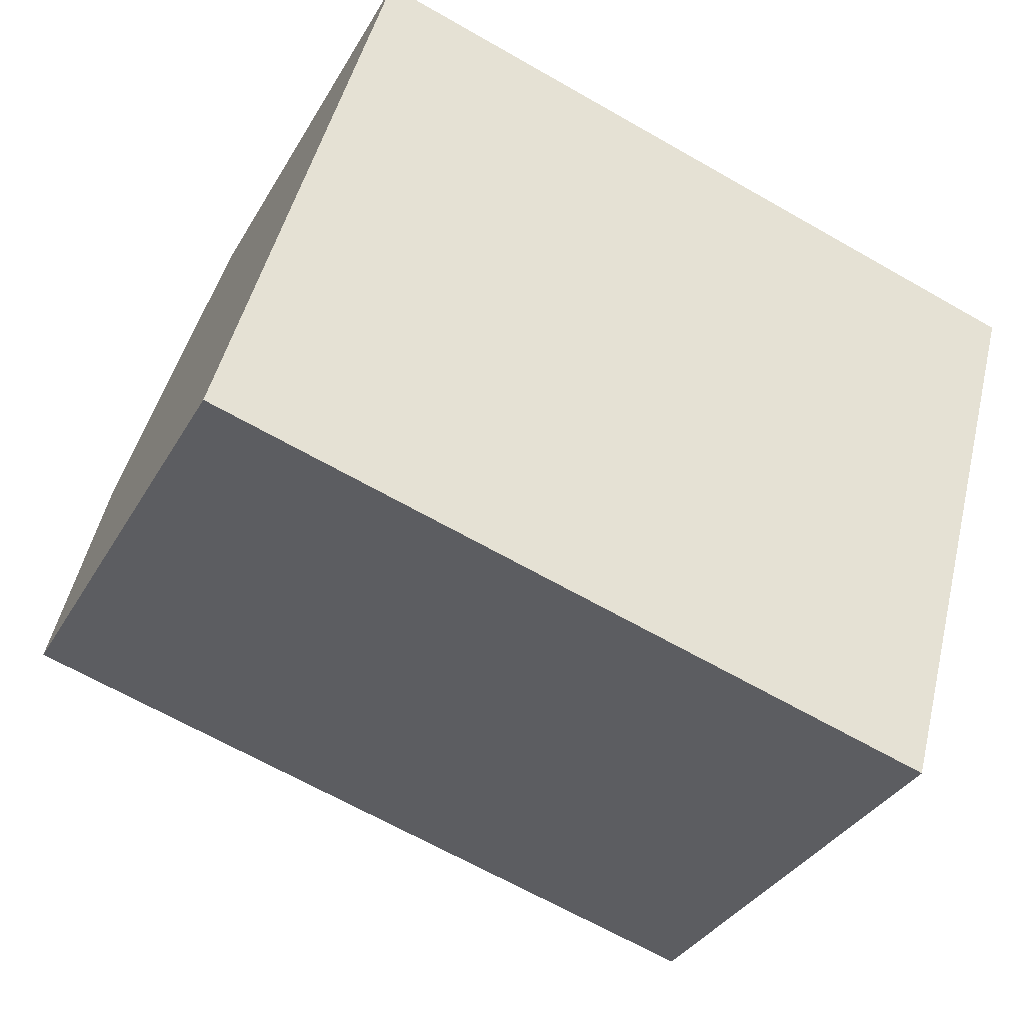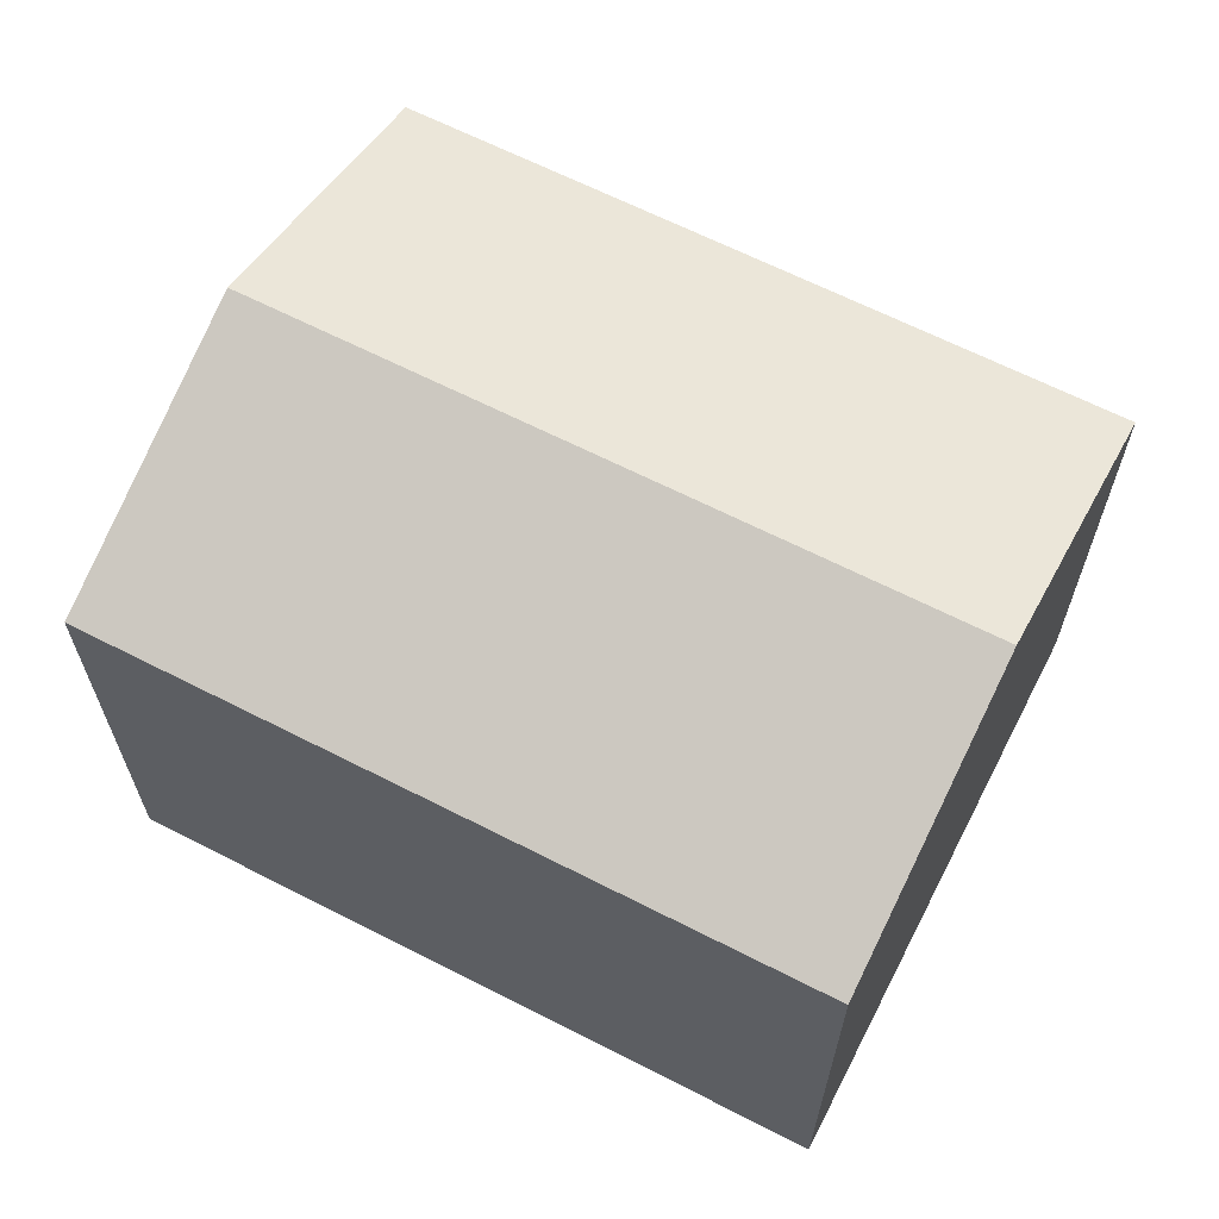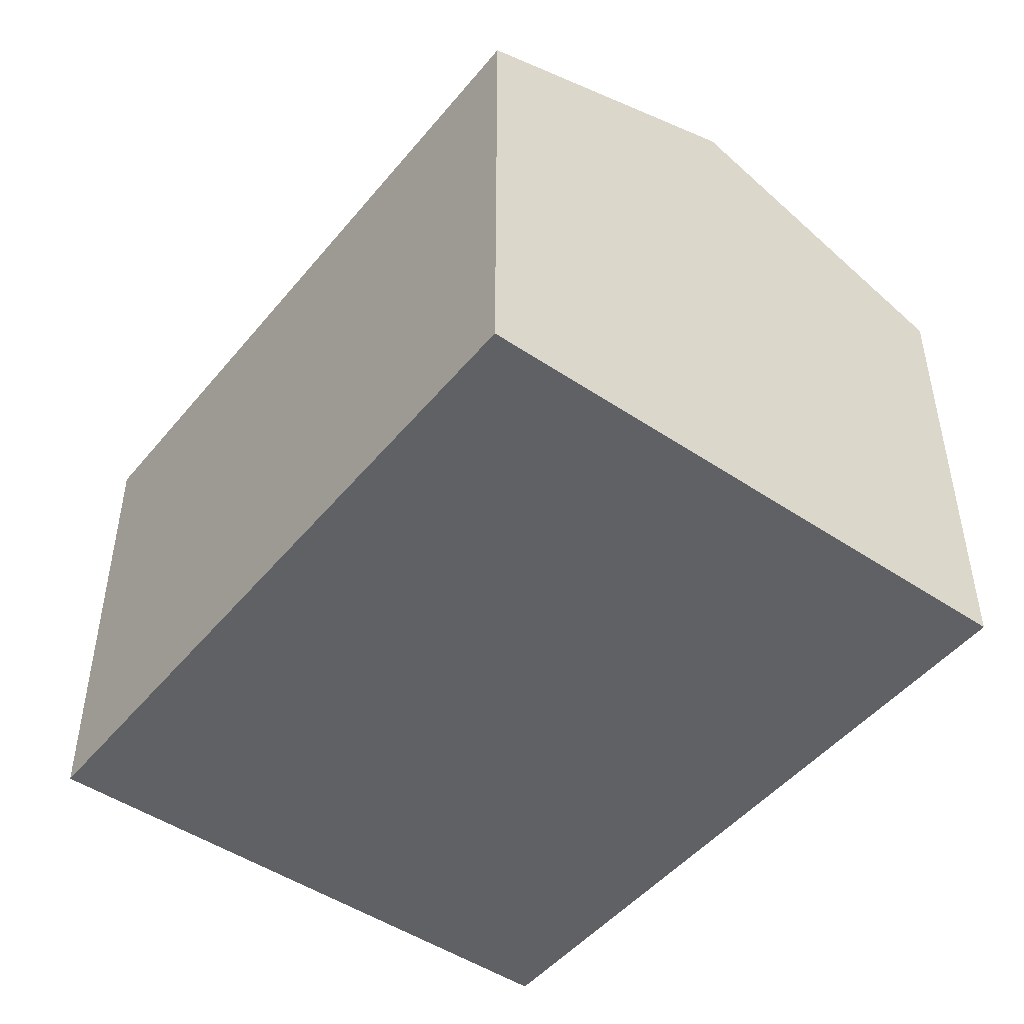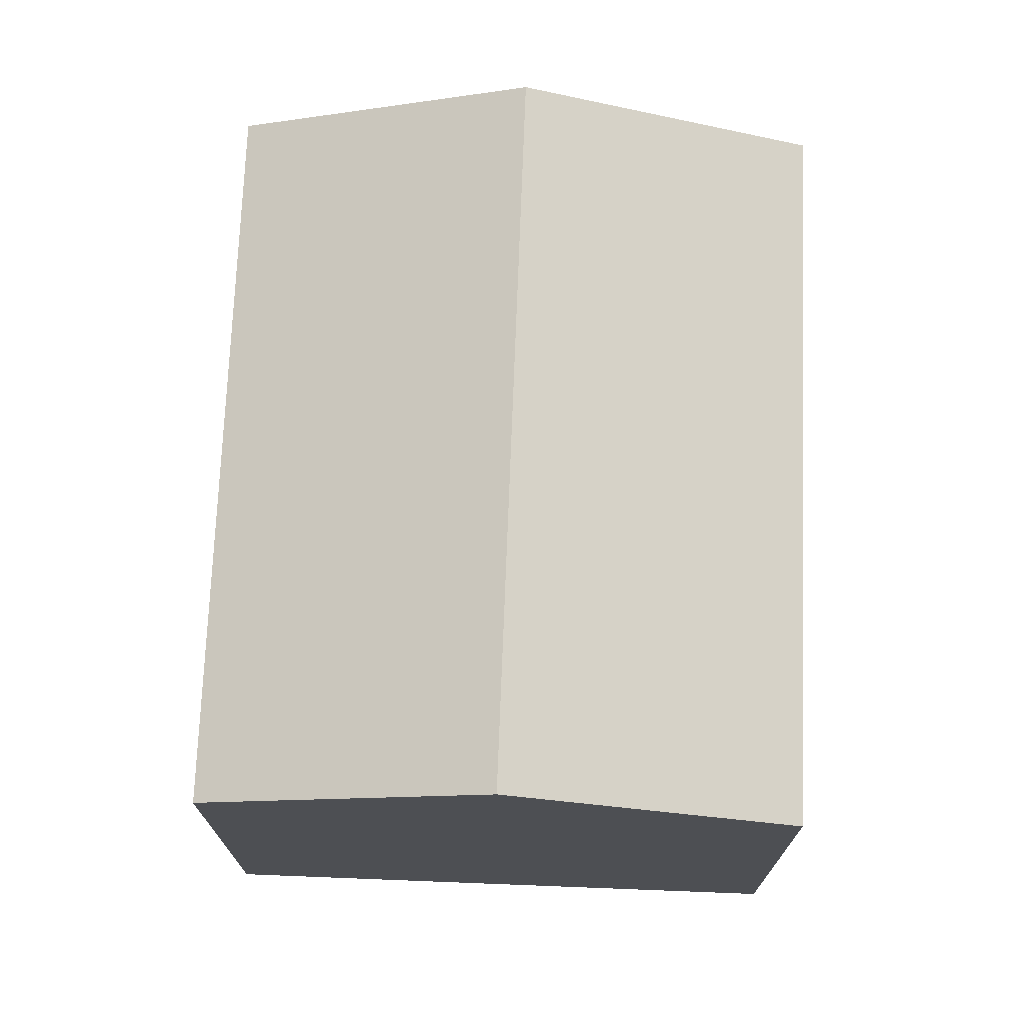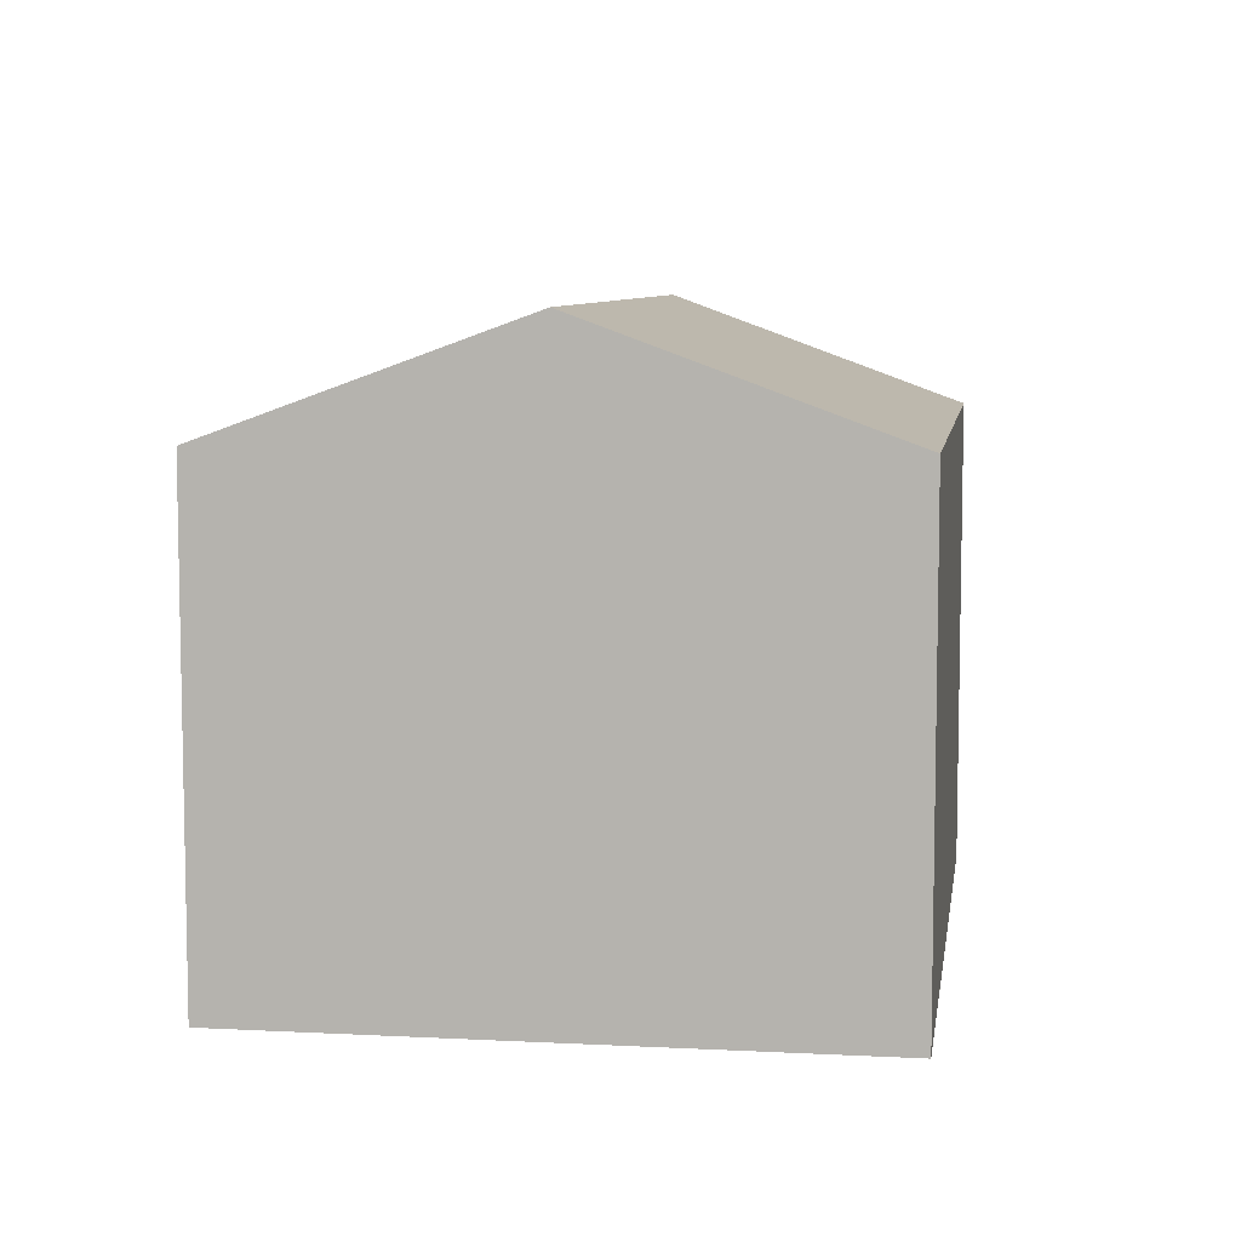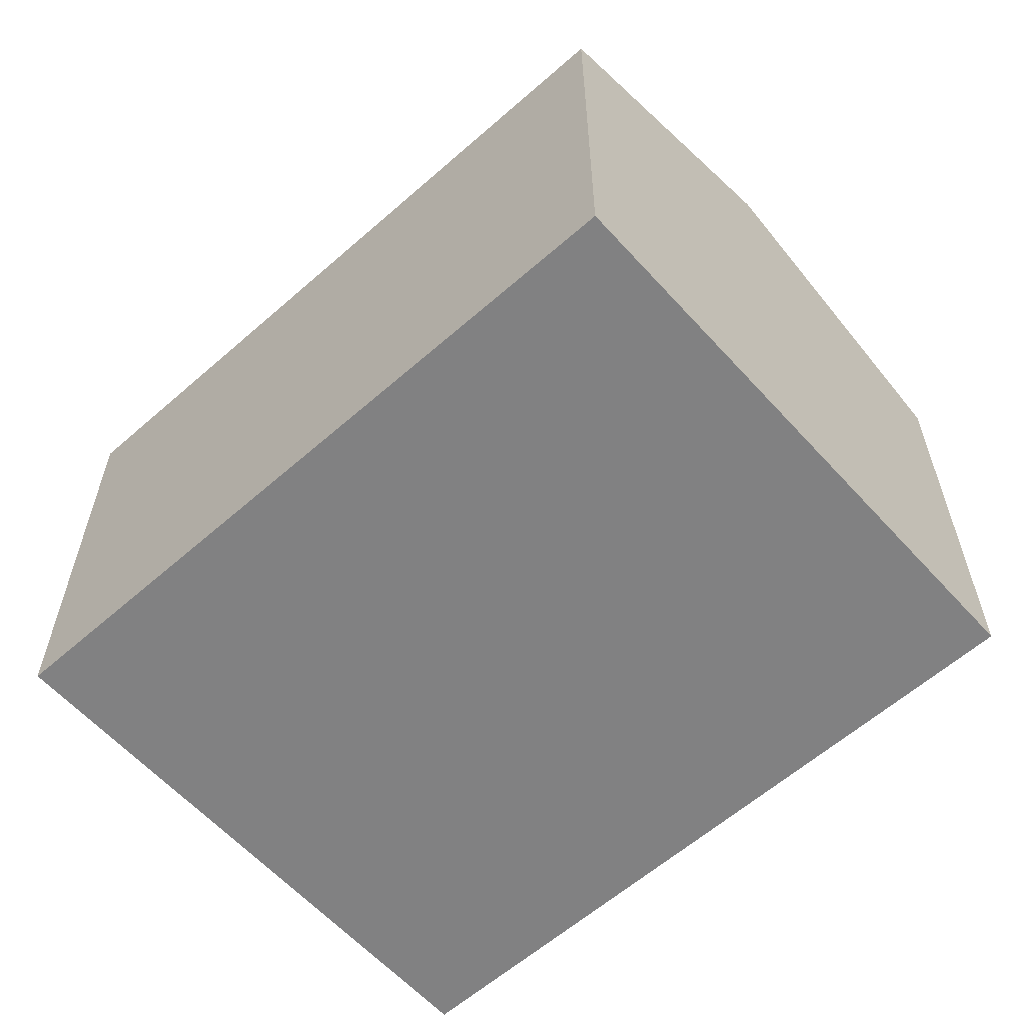
<metadata>
{"format":"obj","ext":"obj","renderer":"f3d","projection":"perspective","resolution":1024,"background":"white","views":[{"elev":-34.3,"azim":-25.9,"up":"+Z"},{"elev":64.8,"azim":-137.5,"up":"+Y"},{"elev":-47.7,"azim":-112.0,"up":"+Y"},{"elev":72.5,"azim":107.5,"up":"+Y"},{"elev":7.5,"azim":113.7,"up":"+Y"},{"elev":-60.4,"azim":-122.8,"up":"+Y"}]}
</metadata>
<code>
v  1.22 8.99 4.467
v  13.45 7.297 5.929
v  12.23 8.99 1.462
v  2.439 7.297 8.934
v  11.01 7.297 -3.005
v  0 7.297 4.468e-16
v  11.01 1.84e-16 -3.005
v  12.23 -8.952e-17 1.462
v  13.45 -3.63e-16 5.929
v  0 0 0
v  2.439 -5.47e-16 8.934
v  1.22 -2.735e-16 4.467
g defaultobject
f 1 2 3
f 2 1 4
f 5 1 3
f 1 5 6
f 3 7 5
f 7 3 2
f 7 2 8
f 8 2 9
f 7 6 5
f 6 7 10
f 10 1 6
f 1 10 4
f 4 10 11
f 11 10 12
f 11 2 4
f 2 11 9
f 8 10 7
f 10 8 9
f 10 9 12
f 12 9 11

</code>
